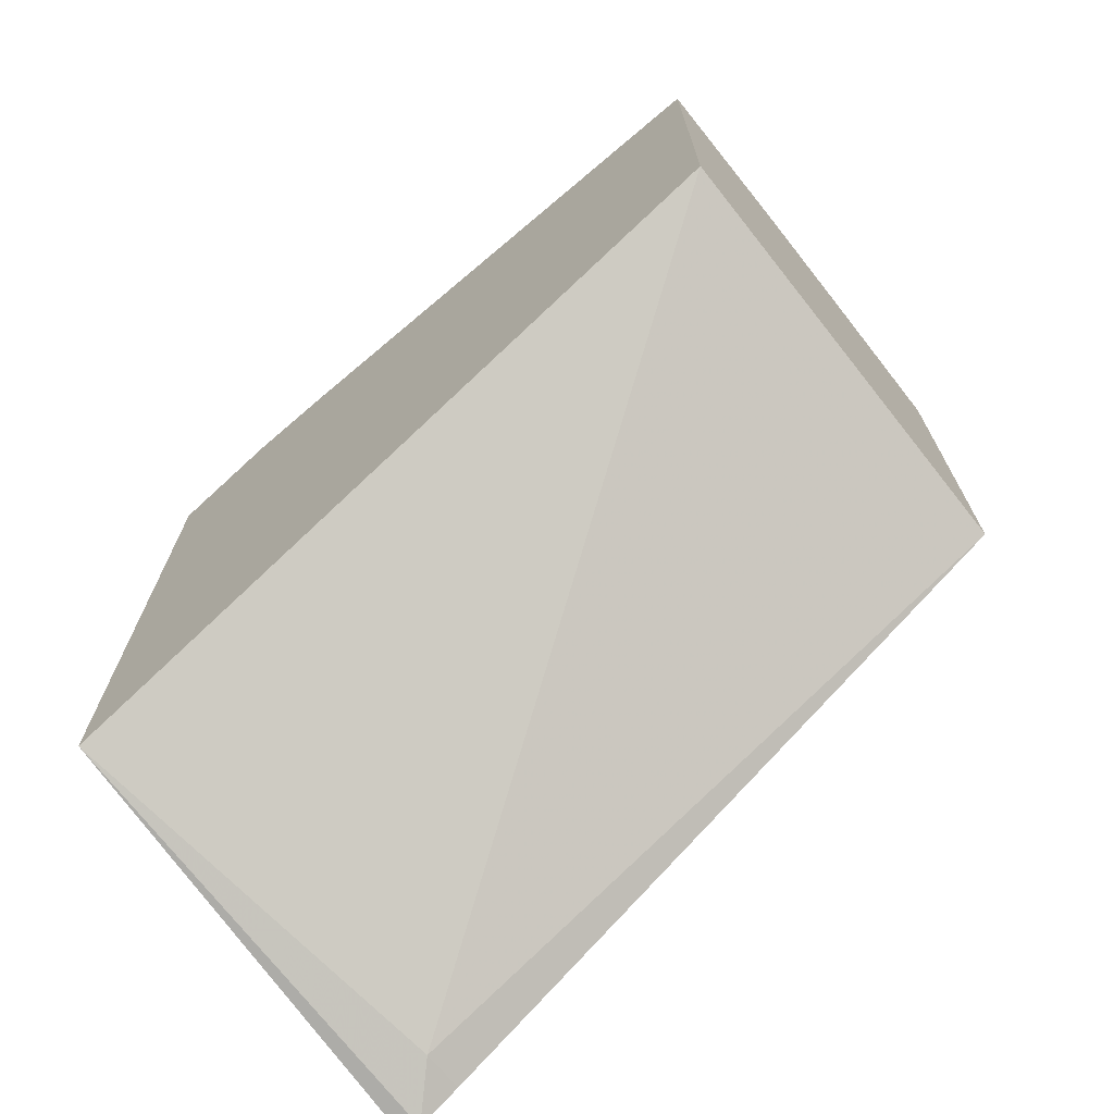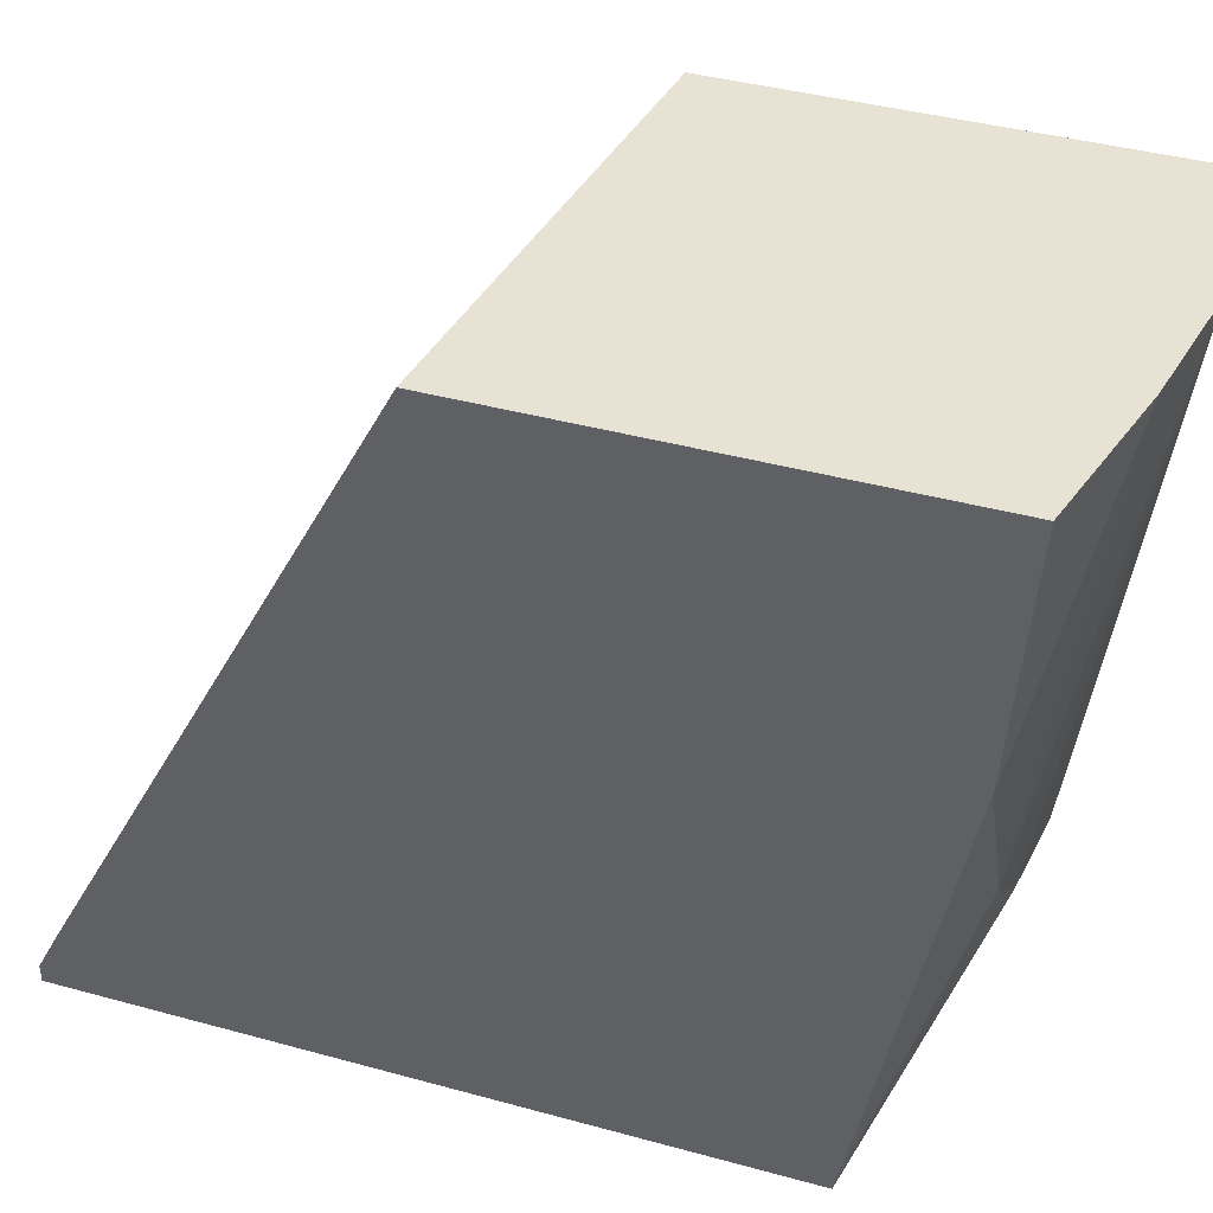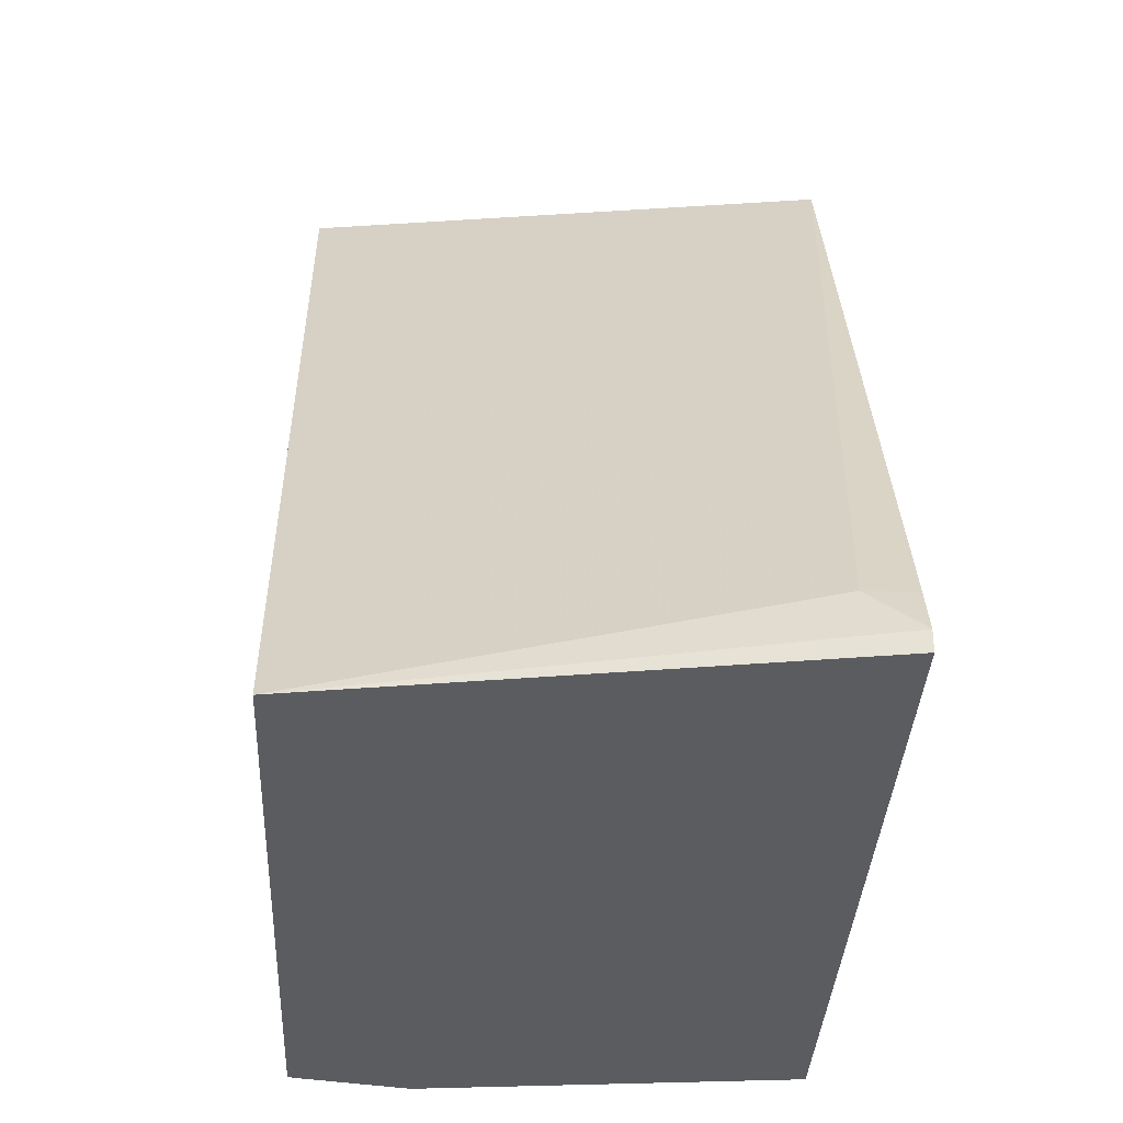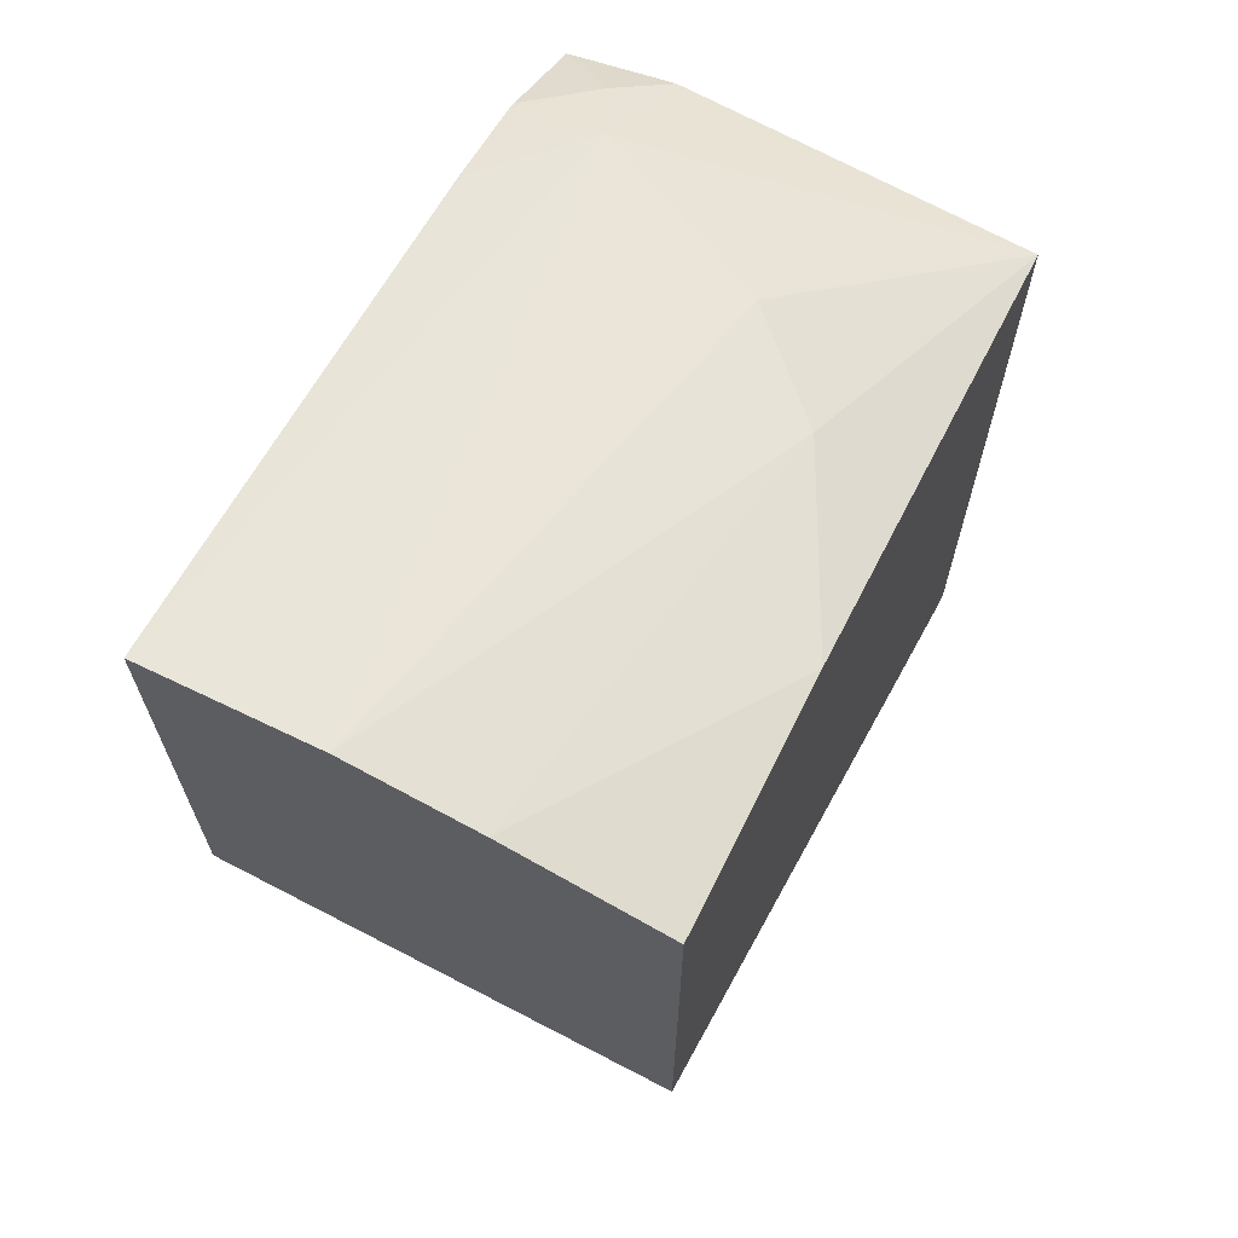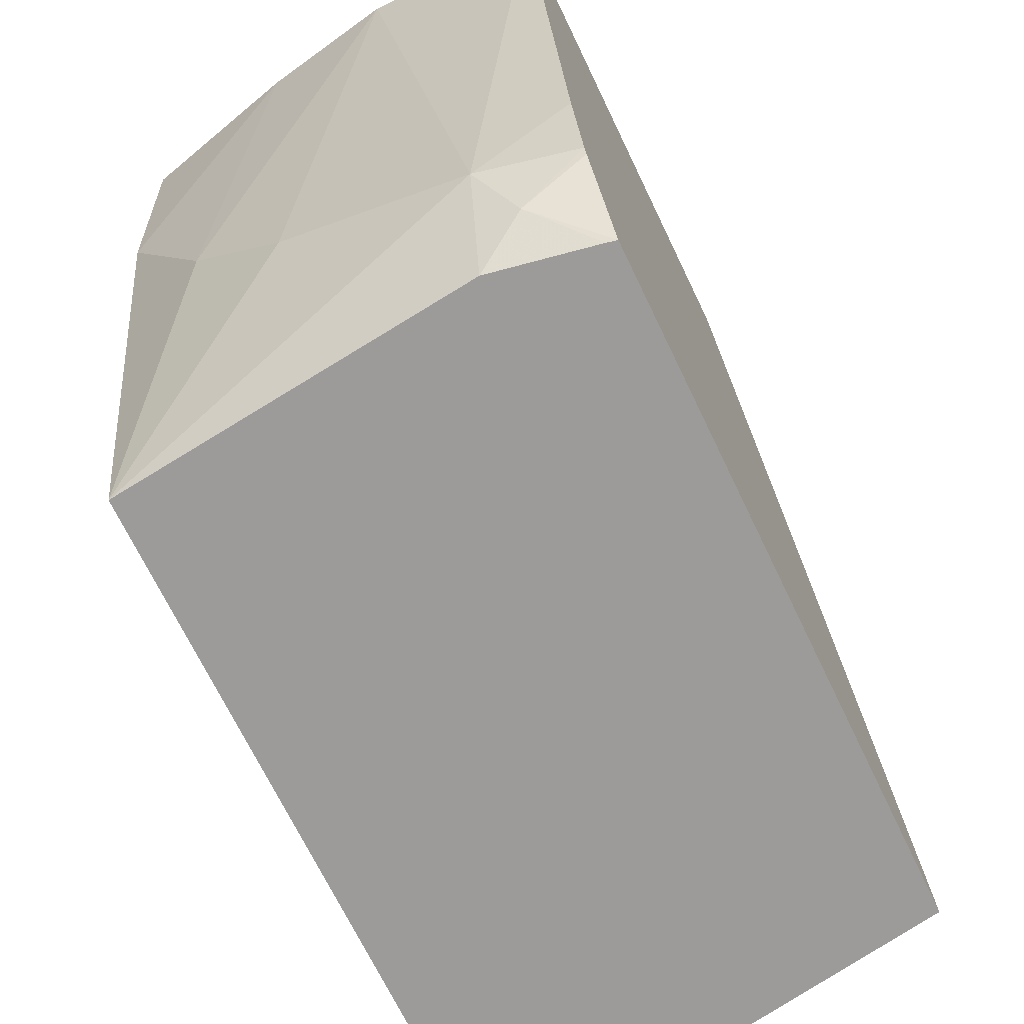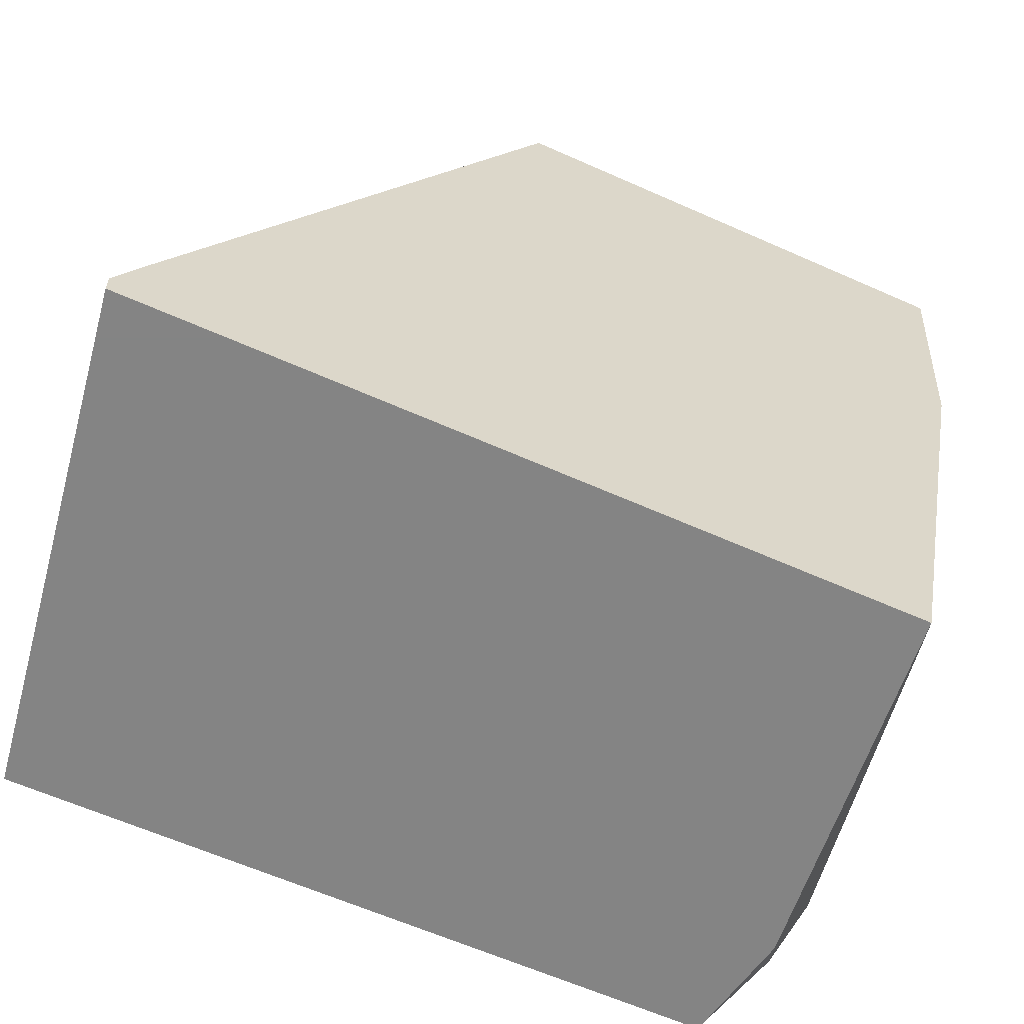
<metadata>
{"format":"obj","ext":"obj","renderer":"f3d","projection":"perspective","resolution":1024,"background":"white","views":[{"elev":-70.6,"azim":128.9,"up":"+Z"},{"elev":40.8,"azim":-71.5,"up":"+Y"},{"elev":-34.0,"azim":177.3,"up":"+Y"},{"elev":66.1,"azim":-154.1,"up":"+Z"},{"elev":-69.8,"azim":25.7,"up":"+Y"},{"elev":-61.3,"azim":-114.5,"up":"+Y"}]}
</metadata>
<code>
v -0.2498 -0.07104 0.2586
v -0.2348 -0.2974 0.1409
v -0.2498 -0.2974 0.1409
v -0.2498 -0.07104 0.4129
v -0.09378 -0.07104 0.2799
v -0.09378 -0.3188 0.1594
v -0.2498 -0.3124 0.1334
v -0.2498 -0.1566 0.407
v -0.2398 -0.07104 0.4154
v -0.09378 -0.07104 0.4341
v -0.2498 -0.3188 0.1334
v -0.09378 -0.3188 0.3814
v -0.2192 -0.2192 0.407
v -0.1962 -0.07104 0.4263
v -0.2276 -0.07104 0.4185
v -0.2498 -0.3188 0.3757
v -0.1524 -0.07104 0.4341
v -0.1253 -0.2818 0.407
v -0.09393 -0.2505 0.407
v -0.09378 -0.2503 0.407
v -0.09378 -0.2849 0.3988
v -0.1148 -0.3027 0.3966
v -0.09714 -0.3188 0.3821
v -0.1879 -0.2505 0.407
v -0.1309 -0.3188 0.3885
v -0.09378 -0.2818 0.4
v -0.09378 -0.2505 0.407
f 12 21 22
f 10 19 20
f 10 18 19
f 10 17 18
f 8 13 14
f 8 15 9
f 8 14 15
f 6 16 11
f 12 22 23
f 8 16 13
f 13 24 17
f 21 26 22
f 13 16 24
f 16 25 18
f 16 18 24
f 17 24 18
f 18 22 26
f 18 26 27
f 18 27 19
f 19 27 20
f 22 25 23
f 6 25 16
f 13 17 14
f 6 23 25
f 18 25 22
f 6 11 7
f 6 12 23
f 1 2 3
f 1 3 7
f 1 7 11
f 1 16 8
f 1 8 4
f 1 4 9
f 1 9 15
f 1 15 14
f 1 14 17
f 1 17 10
f 1 11 16
f 1 5 2
f 1 10 5
f 5 12 6
f 5 21 12
f 5 26 21
f 5 20 27
f 5 27 26
f 4 8 9
f 2 5 6
f 2 7 3
f 2 6 7
f 5 10 20

</code>
